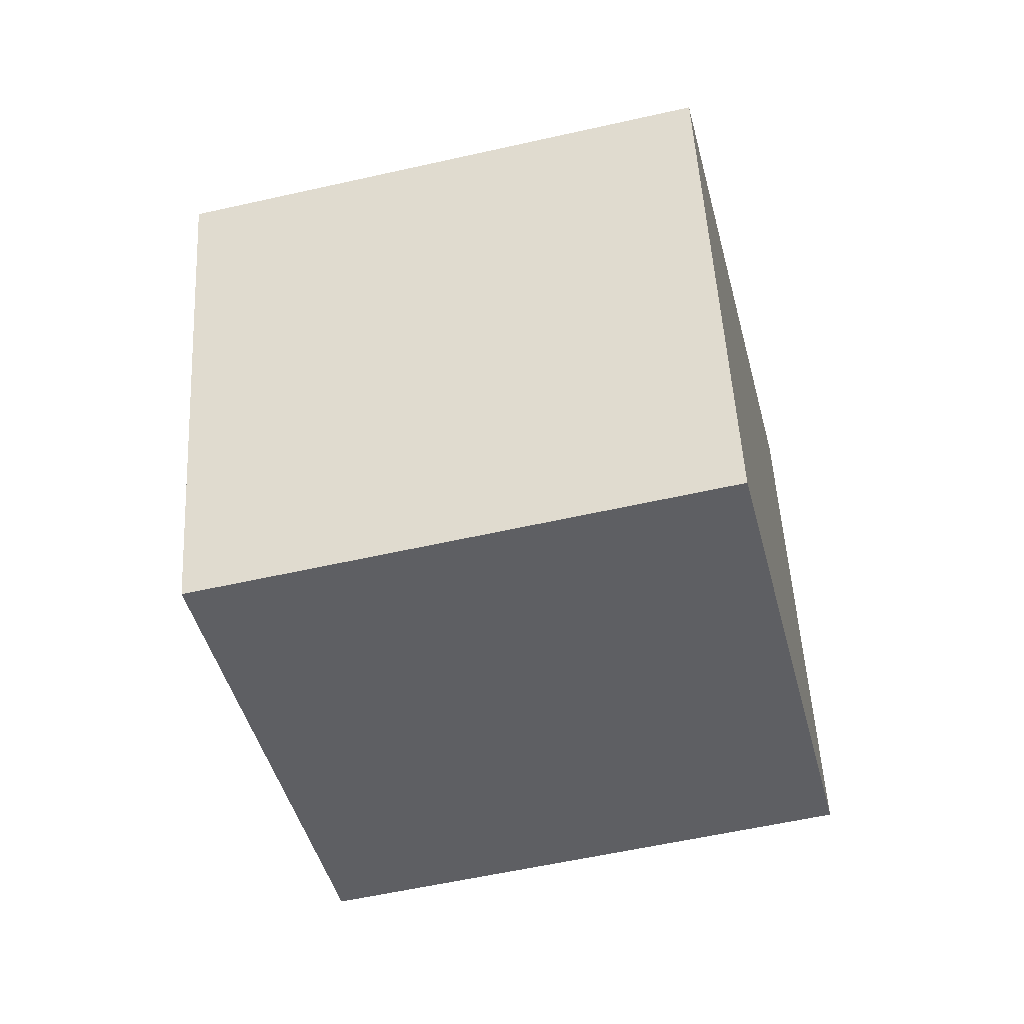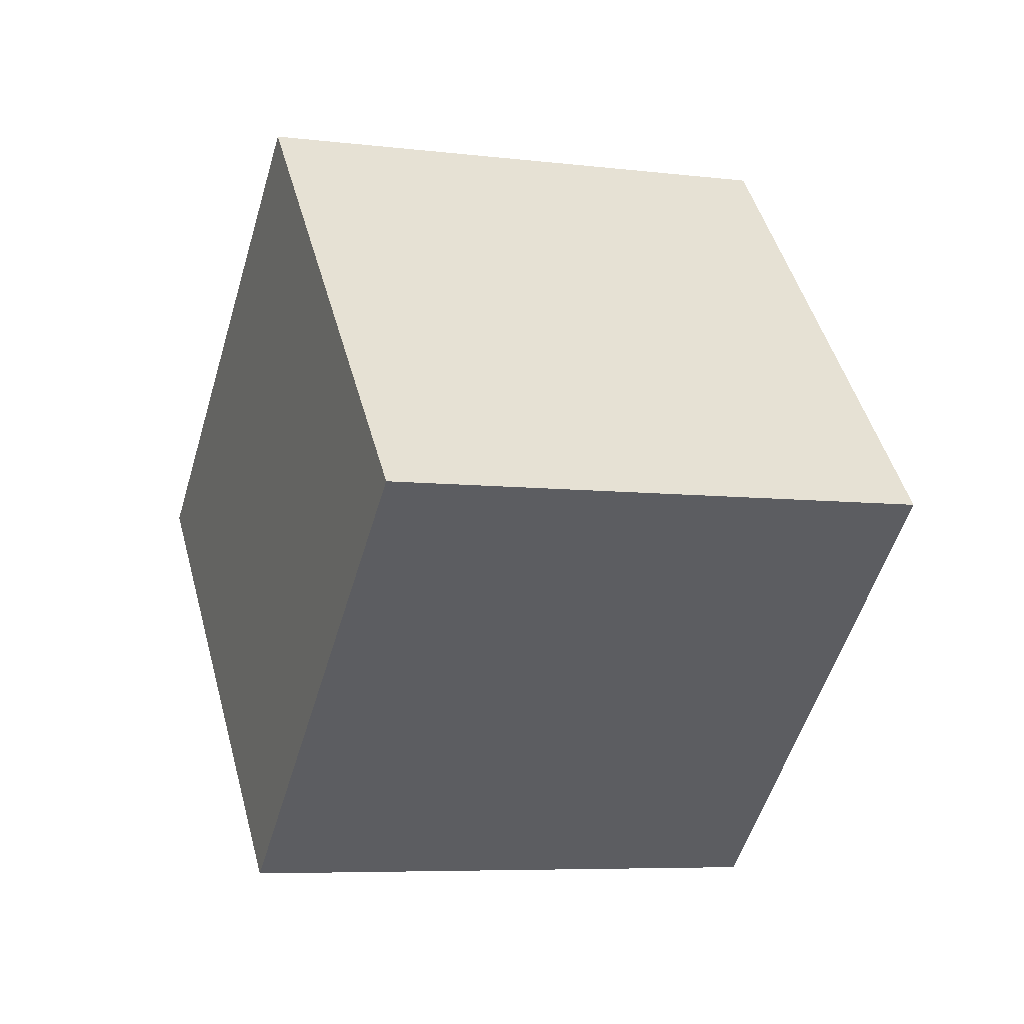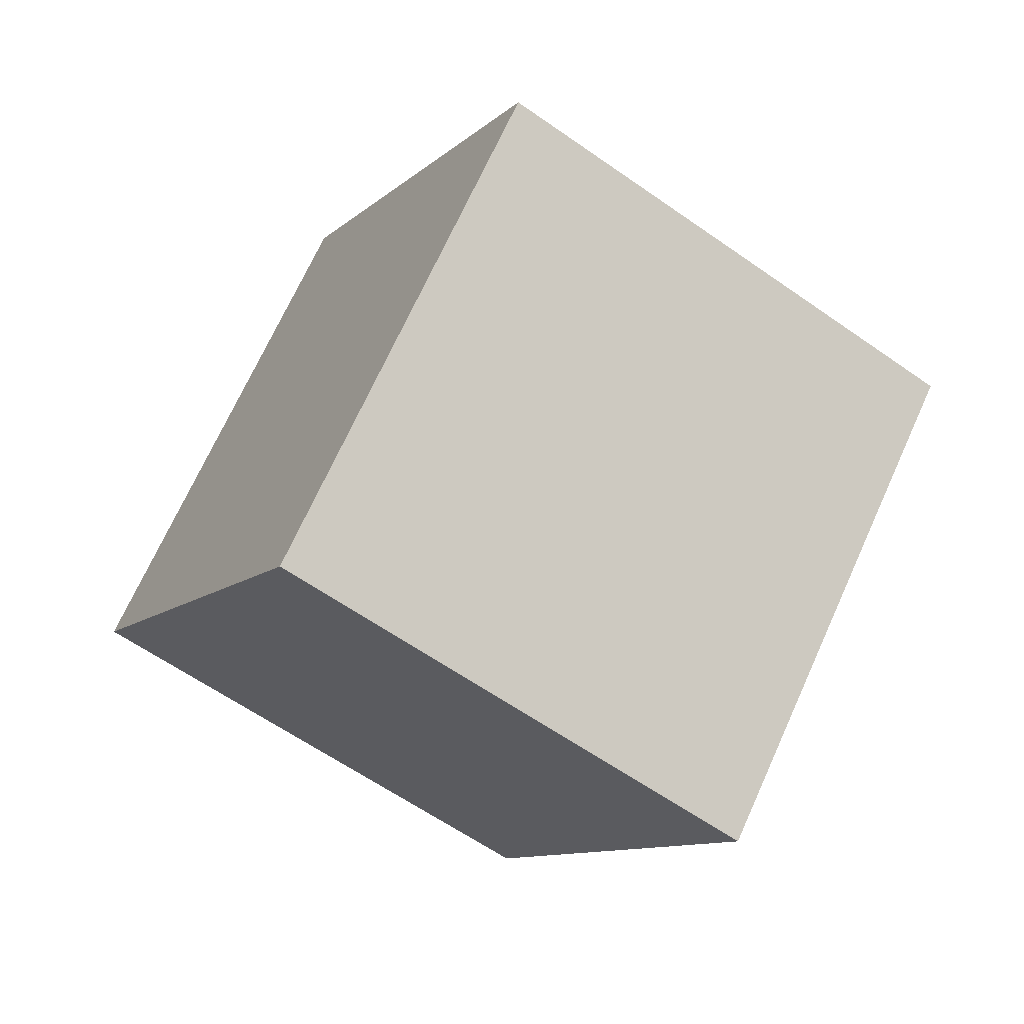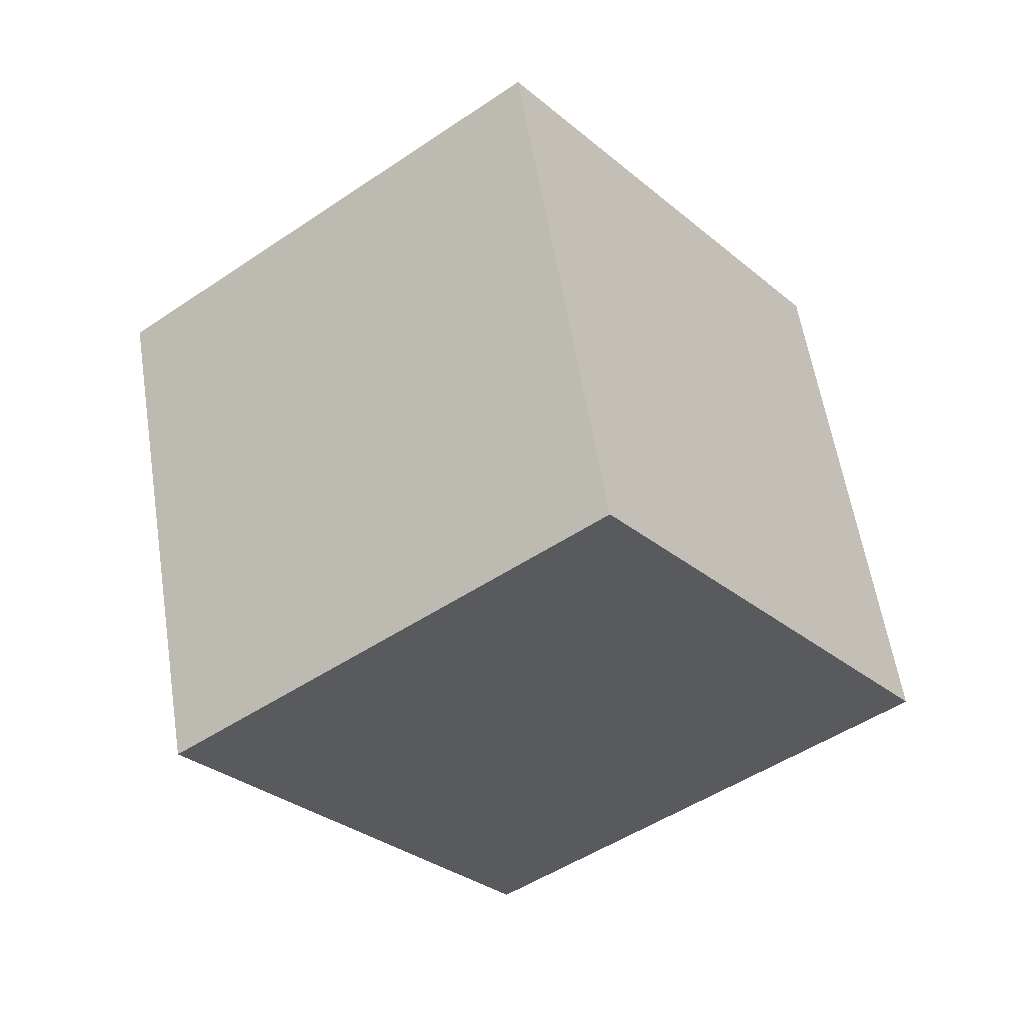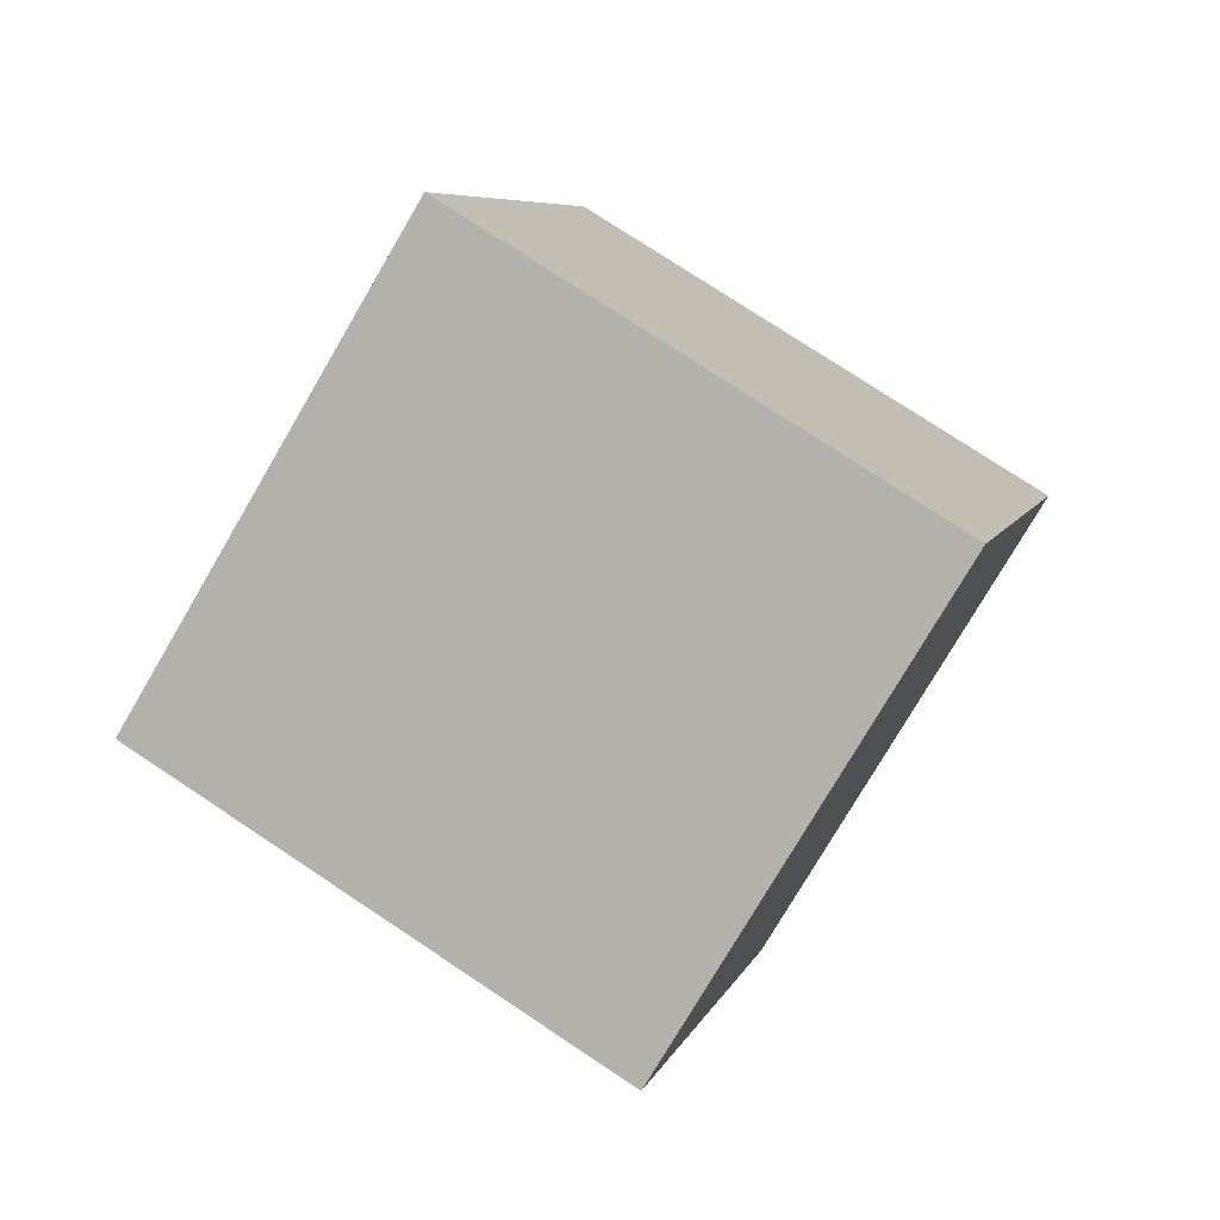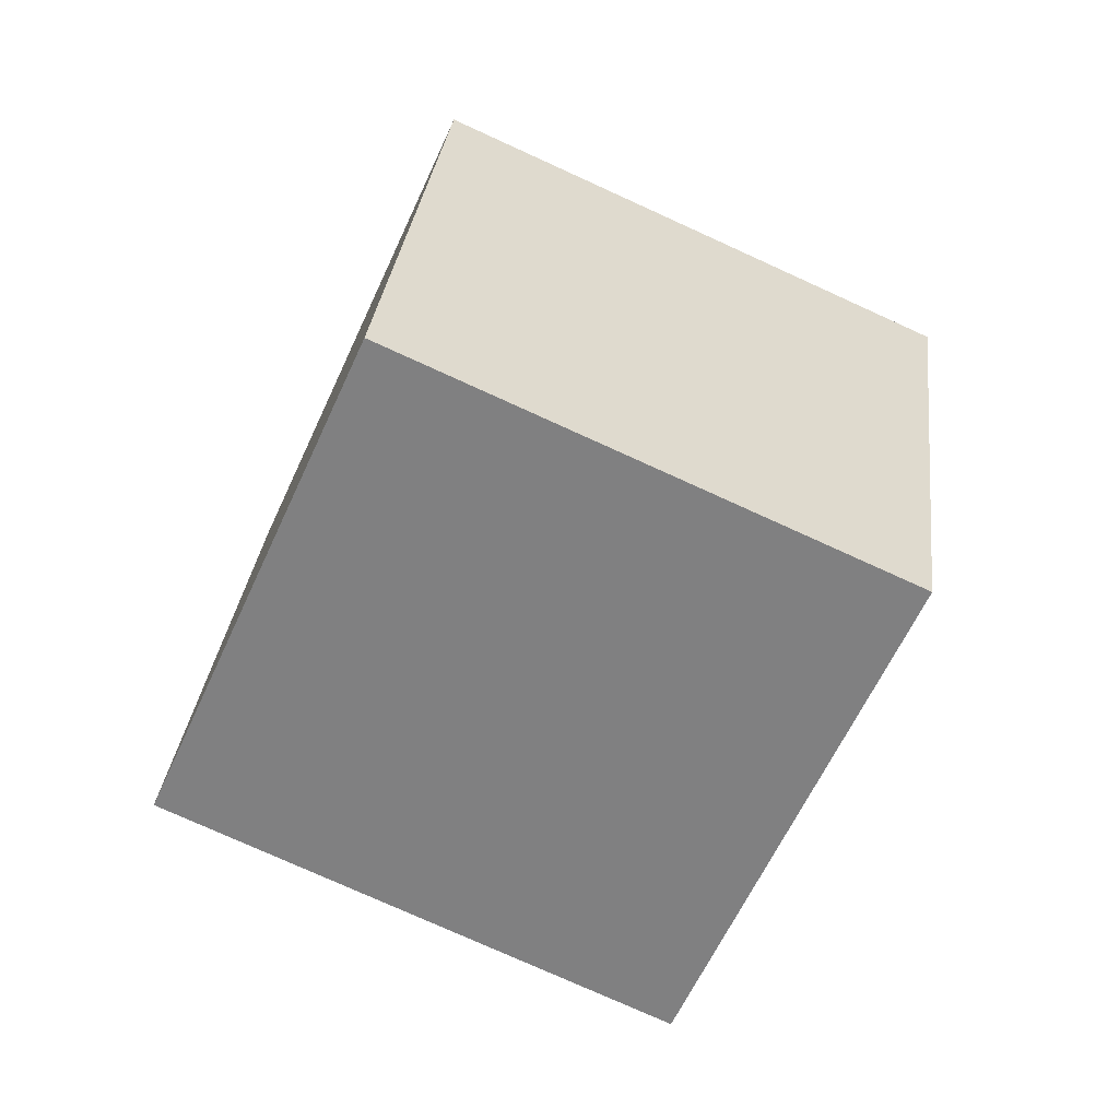
<metadata>
{"format":"obj","ext":"obj","renderer":"f3d","projection":"perspective","resolution":1024,"background":"white","views":[{"elev":-23.2,"azim":139.5,"up":"+Y"},{"elev":51.3,"azim":-156.4,"up":"+Y"},{"elev":50.2,"azim":35.5,"up":"+Z"},{"elev":72.4,"azim":-178.8,"up":"+Z"},{"elev":-10.5,"azim":24.4,"up":"+Z"},{"elev":62.8,"azim":-61.0,"up":"+Z"}]}
</metadata>
<code>
o Cube.024_Cube.865
v 1.599 0.9139 2.119
v 0.8727 1.061 1.183
v 2.525 1.28 1.459
v 1.798 1.427 0.522
v 1.394 2.041 2.456
v 0.667 2.188 1.519
v 2.319 2.407 1.795
v 1.592 2.554 0.8584
f 2 3 1
f 4 7 3
f 8 5 7
f 6 1 5
f 7 1 3
f 4 6 8
f 2 4 3
f 4 8 7
f 8 6 5
f 6 2 1
f 7 5 1
f 4 2 6

</code>
